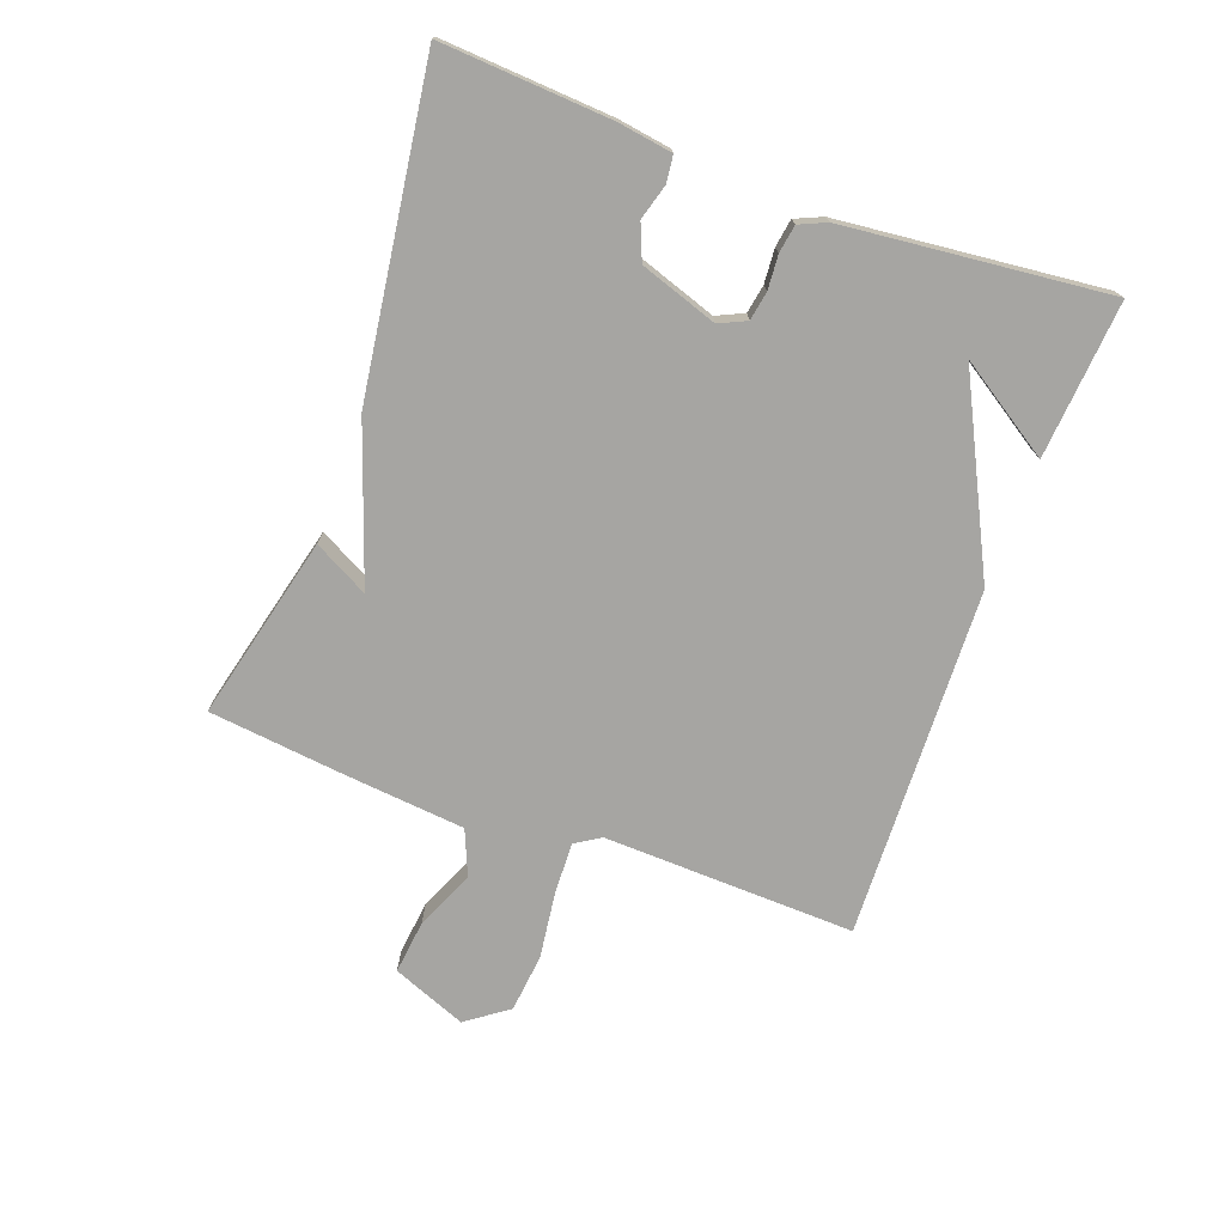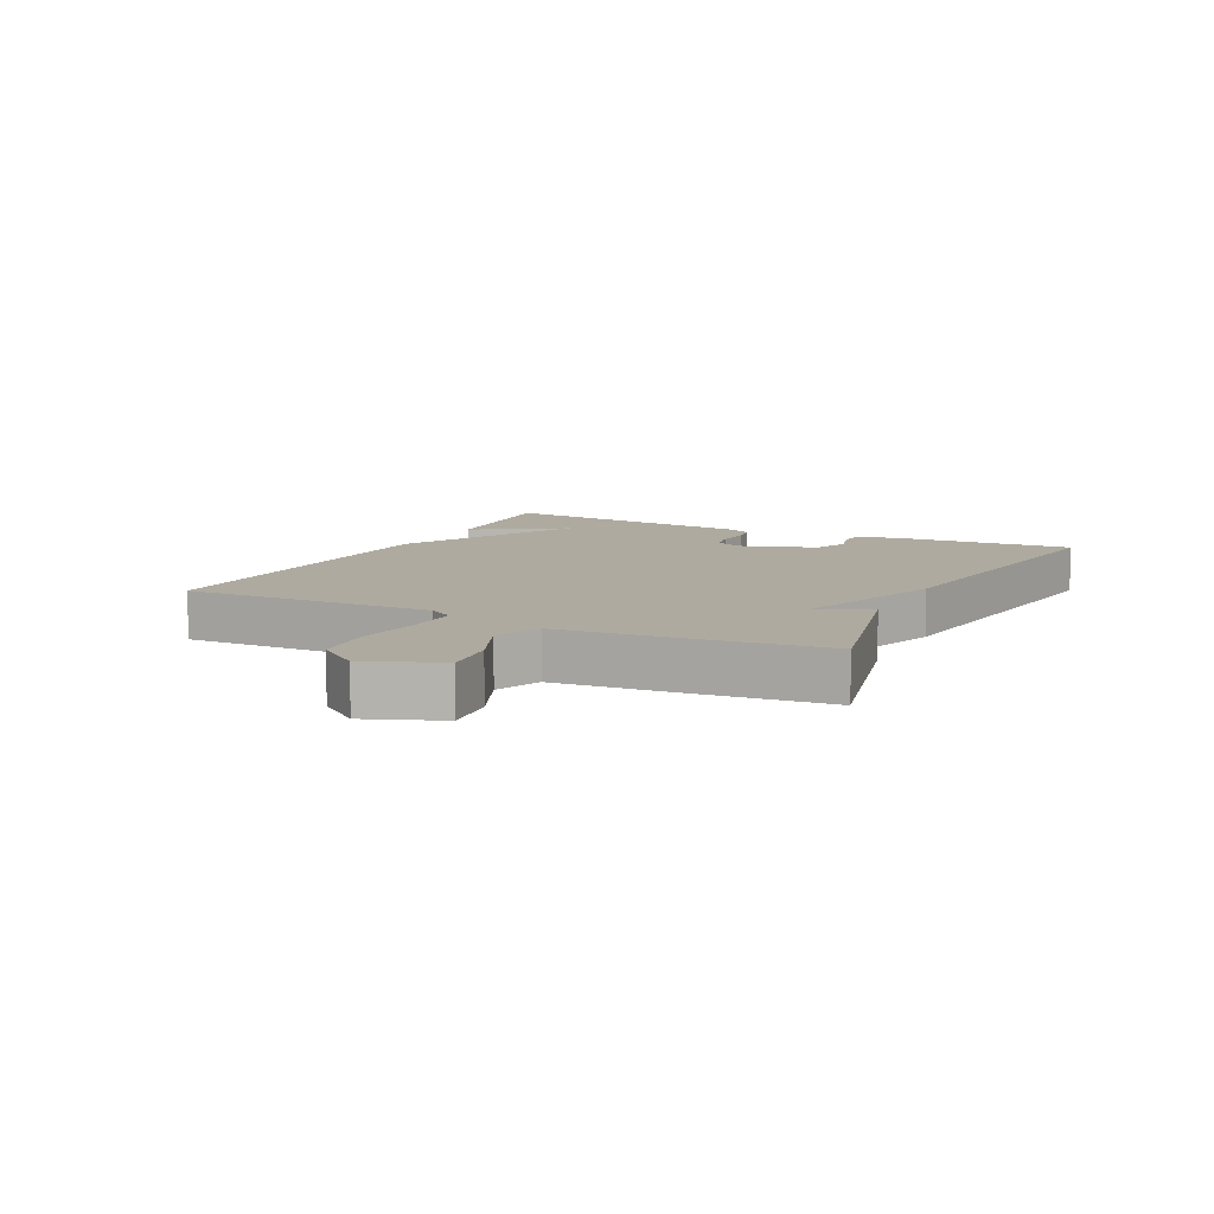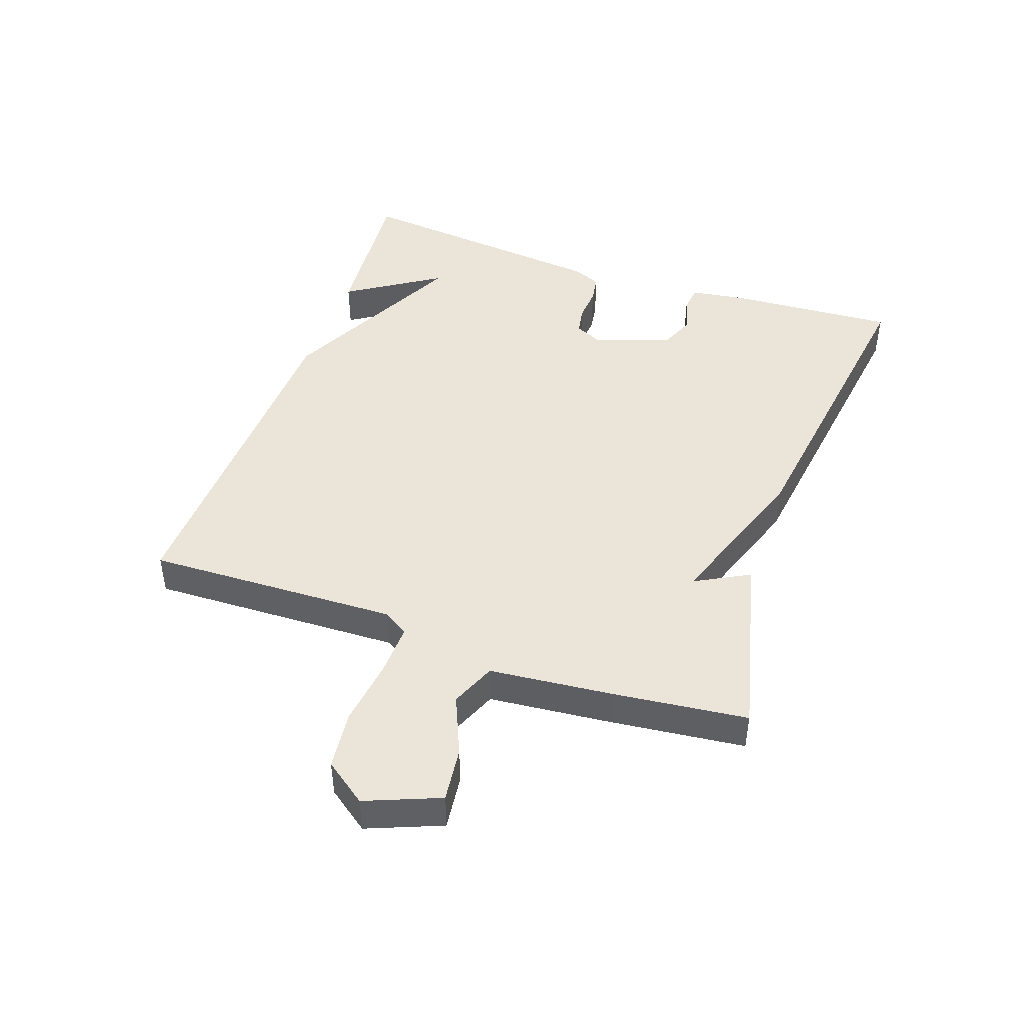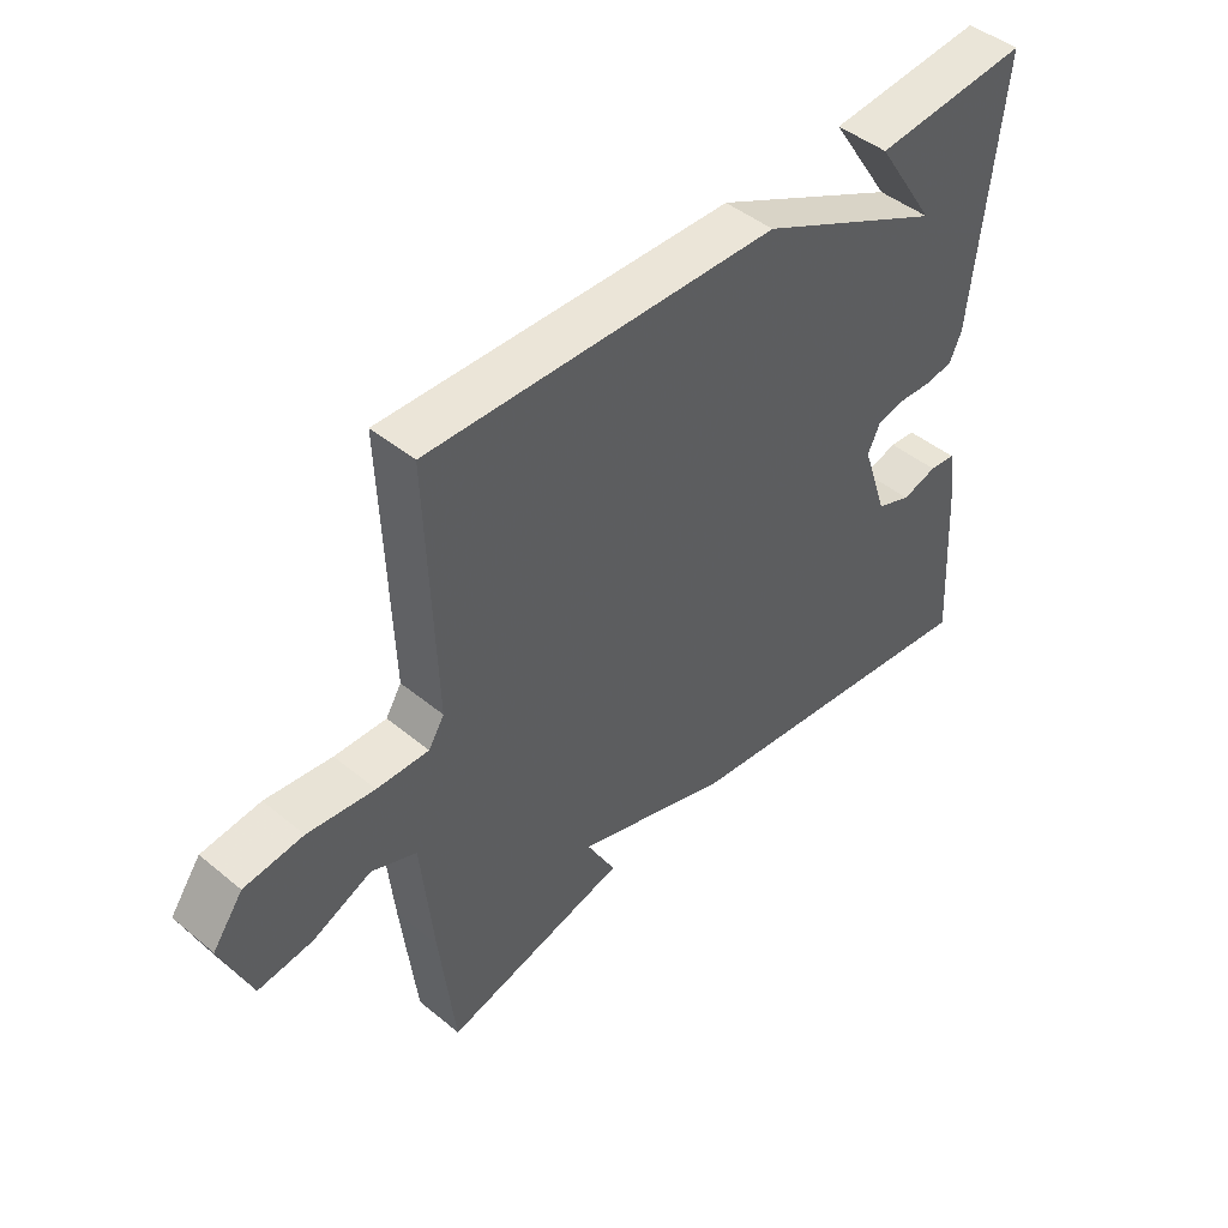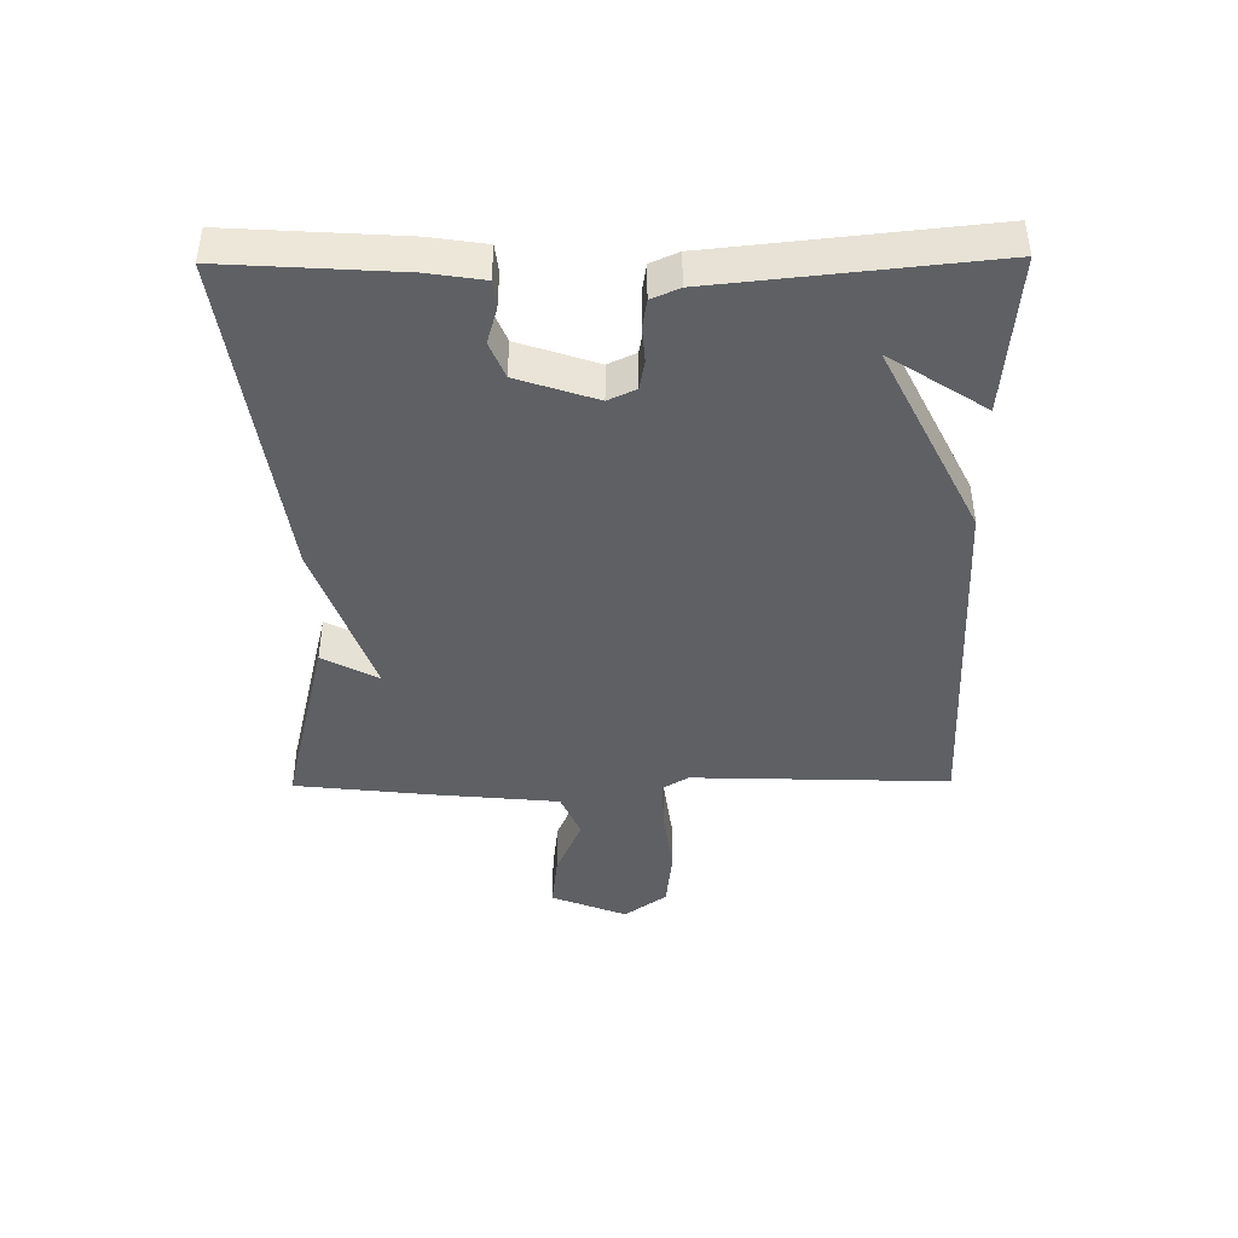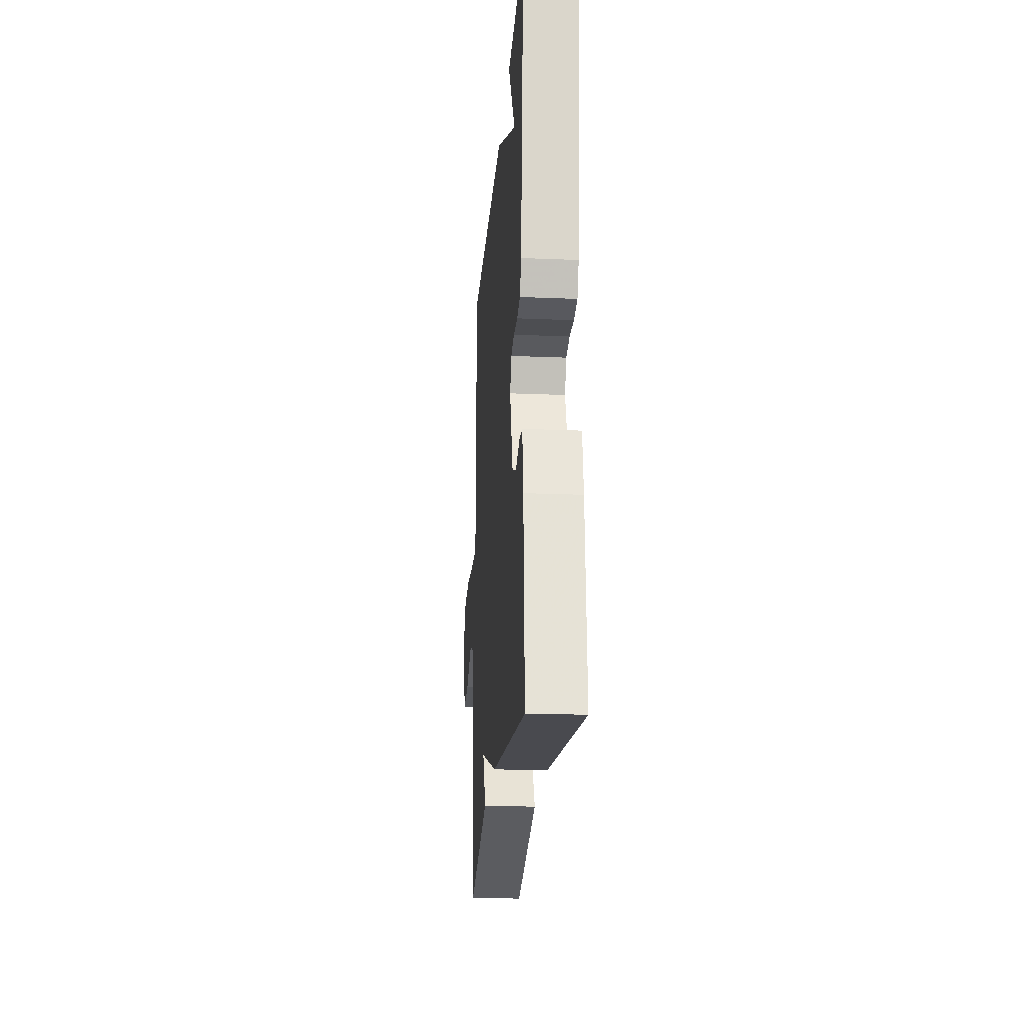
<metadata>
{"format":"obj","ext":"obj","renderer":"f3d","projection":"perspective","resolution":1024,"background":"white","views":[{"elev":-73.8,"azim":-110.1,"up":"+Y"},{"elev":9.5,"azim":116.8,"up":"+Y"},{"elev":45.4,"azim":109.3,"up":"+Y"},{"elev":46.1,"azim":133.2,"up":"+Z"},{"elev":-42.8,"azim":-89.4,"up":"+Y"},{"elev":-21.4,"azim":-94.2,"up":"+Z"}]}
</metadata>
<code>
v -0.5 0.07 -0.5
v -0.483 0.07 -0.233
v -0.47 0.07 -0.147
v -0.428 0.07 -0.142
v -0.372 0.07 -0.158
v -0.316 0.07 -0.135
v -0.275 0.07 -0.013
v -0.295 0.07 0.03
v -0.34 0.07 0.038
v -0.394 0.07 0.034
v -0.438 0.07 0.041
v -0.457 0.07 0.084
v -0.5 0.07 0.5
v -0.253 0.07 0.48
v -0.349 0.07 0.332
v -0.053 0.07 0.48
v 0.5 0.07 0.5
v 0.487 0.07 0.102
v 0.512 0.07 0.062
v 0.594 0.07 0.065
v 0.699 0.07 0.079
v 0.792 0.07 0.069
v 0.84 0.07 0.003
v 0.793 0.07 -0.114
v 0.707 0.07 -0.104
v 0.614 0.07 -0.064
v 0.543 0.07 -0.094
v 0.524 0.07 -0.289
v 0.5 0.07 -0.5
v 0.209 0.07 -0.429
v 0.255 0.07 -0.343
v 0.009 0.07 -0.429
v -0.5 0 -0.5
v -0.483 0 -0.233
v -0.47 0 -0.147
v -0.428 0 -0.142
v -0.372 0 -0.158
v -0.316 0 -0.135
v -0.275 0 -0.013
v -0.295 0 0.03
v -0.34 0 0.038
v -0.394 0 0.034
v -0.438 0 0.041
v -0.457 0 0.084
v -0.5 0 0.5
v -0.253 0 0.48
v -0.349 0 0.332
v -0.053 0 0.48
v 0.5 0 0.5
v 0.487 0 0.102
v 0.512 0 0.062
v 0.594 0 0.065
v 0.699 0 0.079
v 0.792 0 0.069
v 0.84 0 0.003
v 0.793 0 -0.114
v 0.707 0 -0.104
v 0.614 0 -0.064
v 0.543 0 -0.094
v 0.524 0 -0.289
v 0.5 0 -0.5
v 0.209 0 -0.429
v 0.255 0 -0.343
v 0.009 0 -0.429
f 3 4 5
f 2 3 5
f 1 2 5
f 32 1 5
f 31 32 5
f 29 30 31
f 28 29 31
f 27 28 31
f 27 31 5 6
f 26 27 6 7
f 24 25 26
f 23 24 26
f 22 23 26
f 21 22 26
f 20 21 26
f 26 7 8
f 20 26 8
f 19 20 8
f 18 19 8 9
f 10 11 12
f 9 10 12
f 18 9 12
f 17 18 12
f 16 17 12
f 15 16 12
f 13 14 15
f 12 13 15
f 37 36 35
f 37 35 34
f 37 34 33
f 37 33 64
f 37 64 63
f 63 62 61
f 63 61 60
f 63 60 59
f 38 37 63 59
f 39 38 59 58
f 58 57 56
f 58 56 55
f 58 55 54
f 58 54 53
f 58 53 52
f 40 39 58
f 40 58 52
f 40 52 51
f 41 40 51 50
f 44 43 42
f 44 42 41
f 44 41 50
f 44 50 49
f 44 49 48
f 44 48 47
f 47 46 45
f 47 45 44
f 1 33 34 2
f 2 34 35 3
f 3 35 36 4
f 4 36 37 5
f 5 37 38 6
f 6 38 39 7
f 7 39 40 8
f 8 40 41 9
f 9 41 42 10
f 10 42 43 11
f 11 43 44 12
f 12 44 45 13
f 13 45 46 14
f 14 46 47 15
f 15 47 48 16
f 16 48 49 17
f 17 49 50 18
f 18 50 51 19
f 19 51 52 20
f 20 52 53 21
f 21 53 54 22
f 22 54 55 23
f 23 55 56 24
f 24 56 57 25
f 25 57 58 26
f 26 58 59 27
f 27 59 60 28
f 28 60 61 29
f 29 61 62 30
f 30 62 63 31
f 31 63 64 32
f 32 64 33 1

</code>
